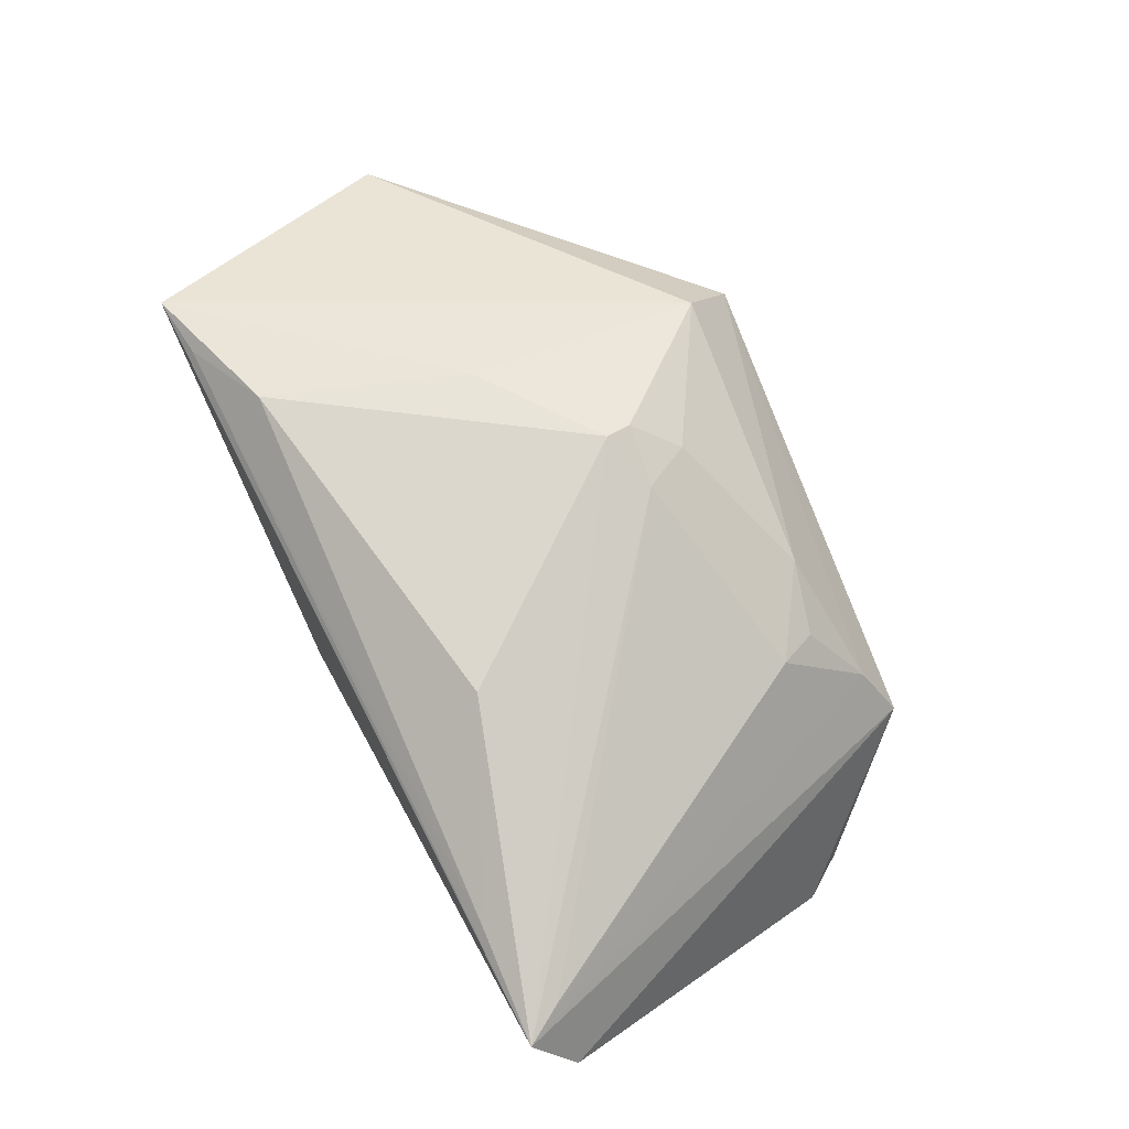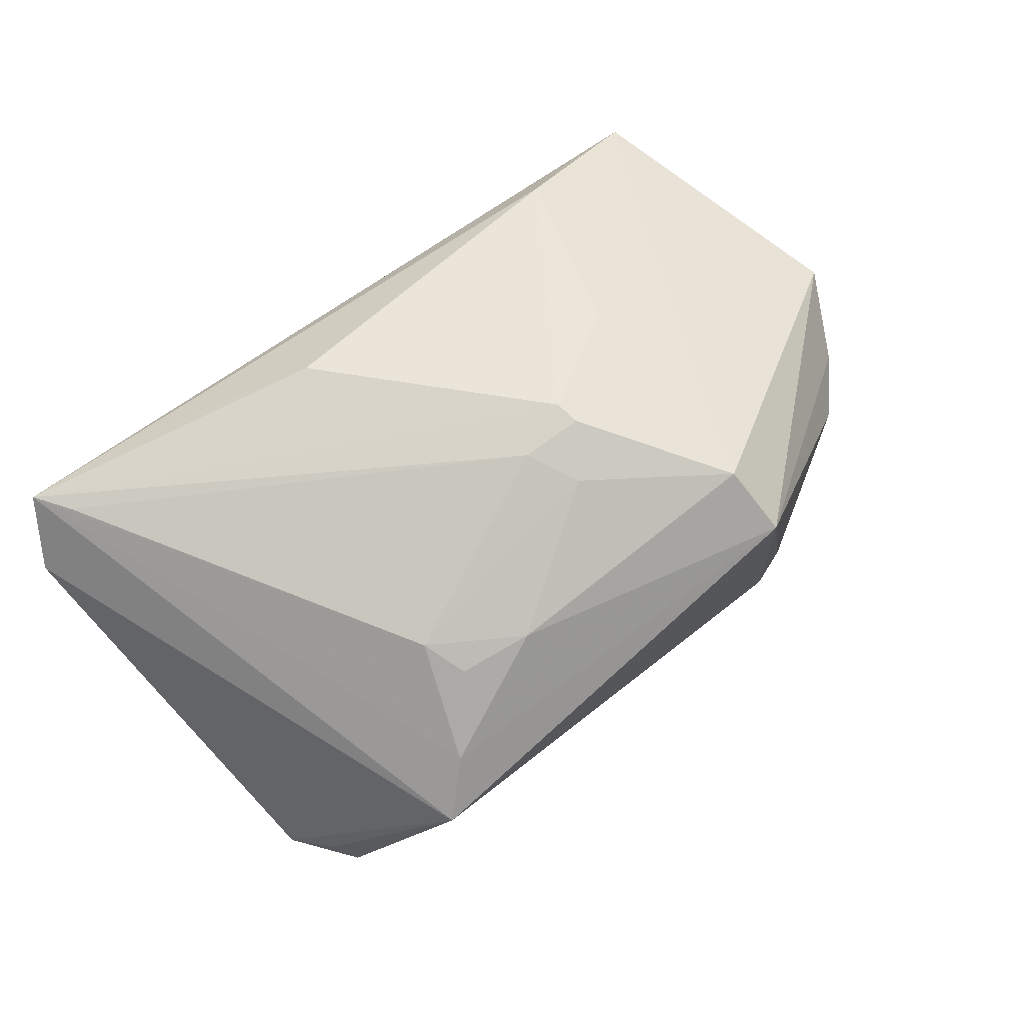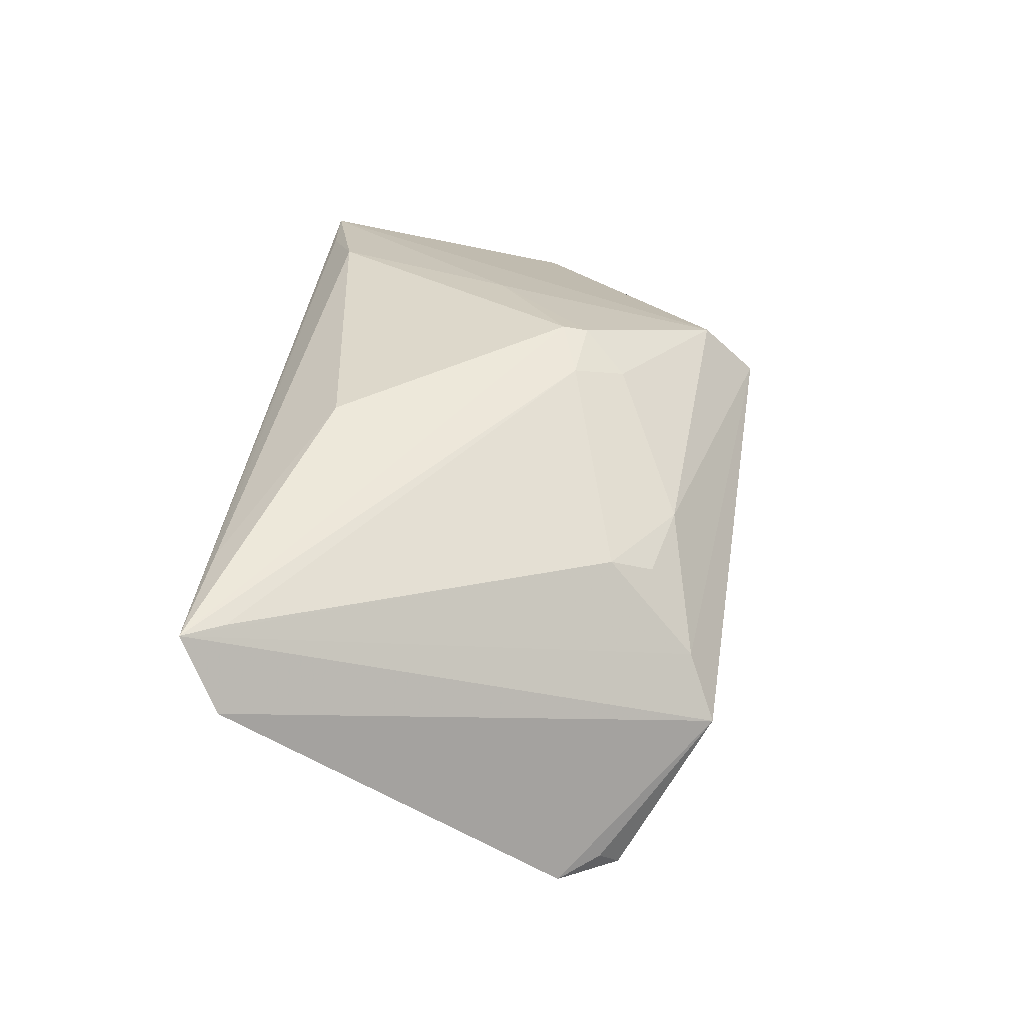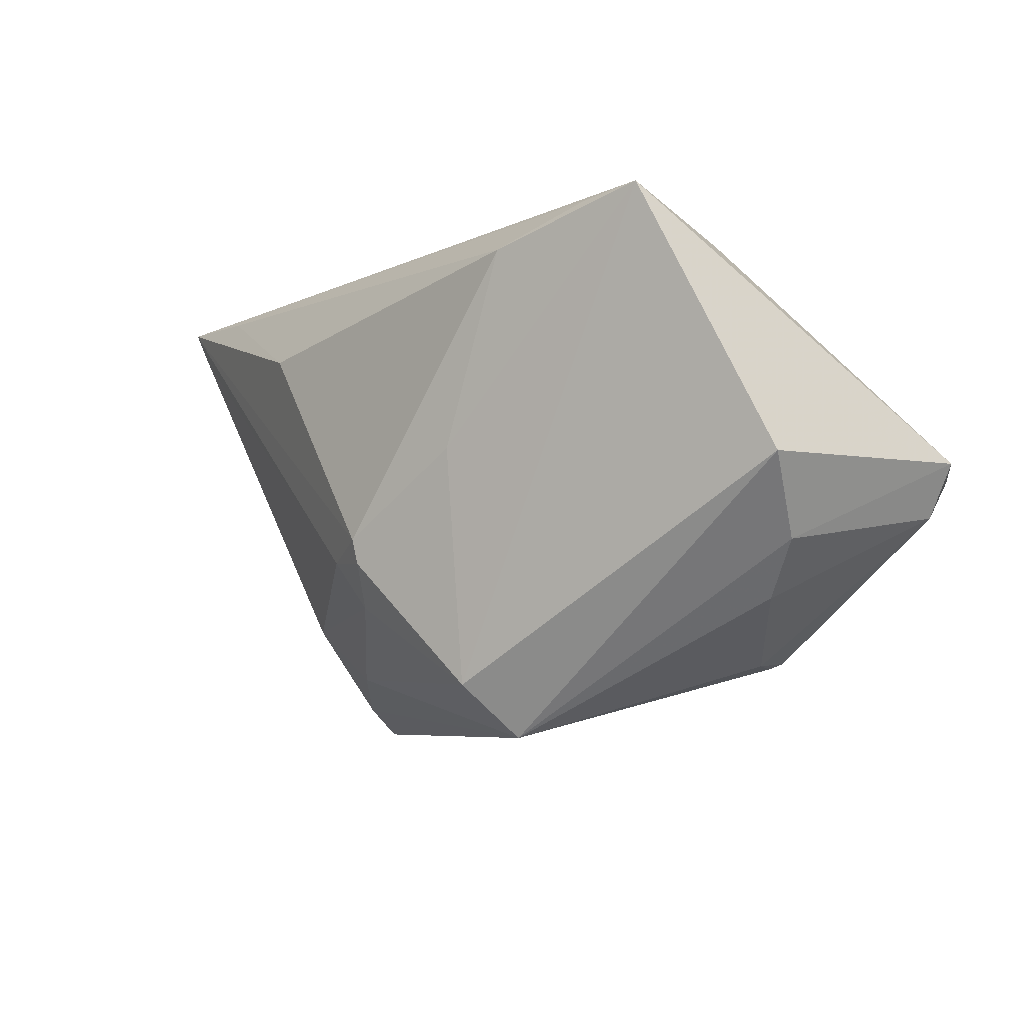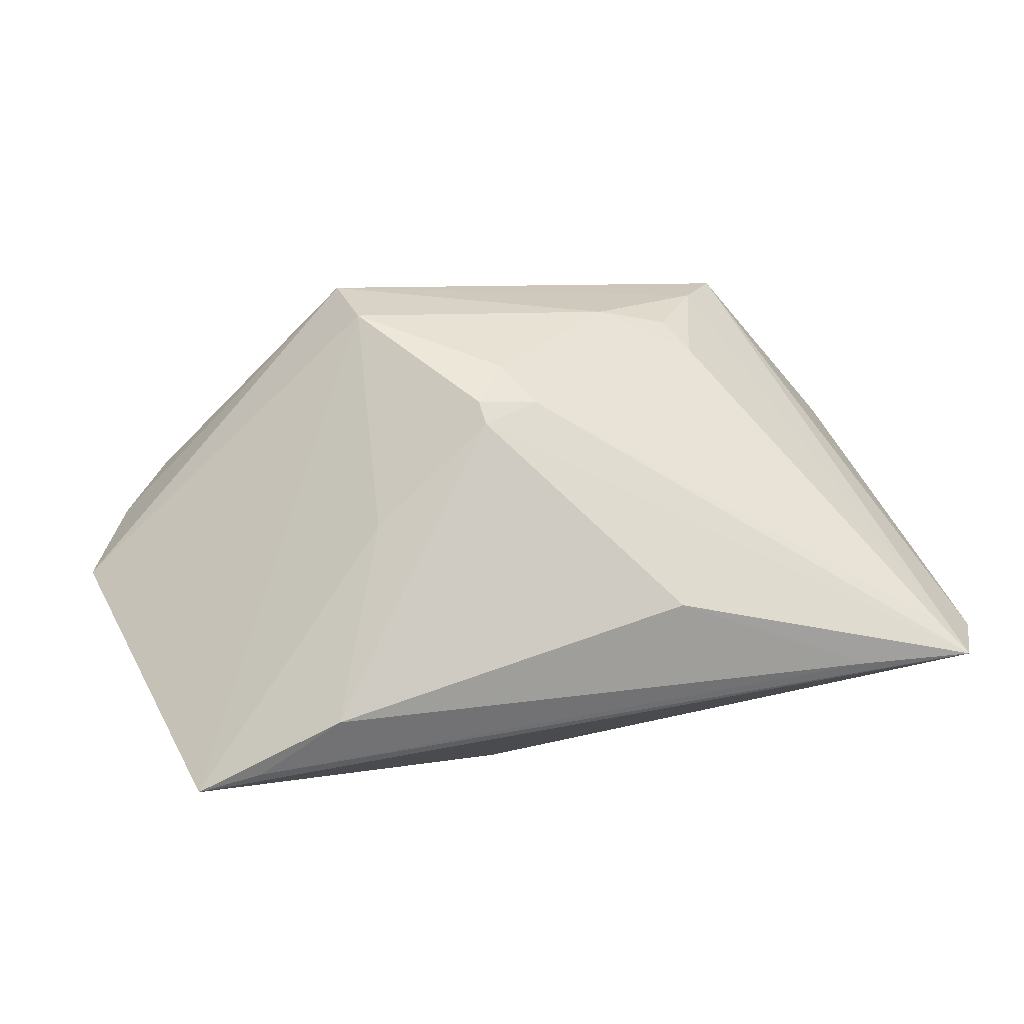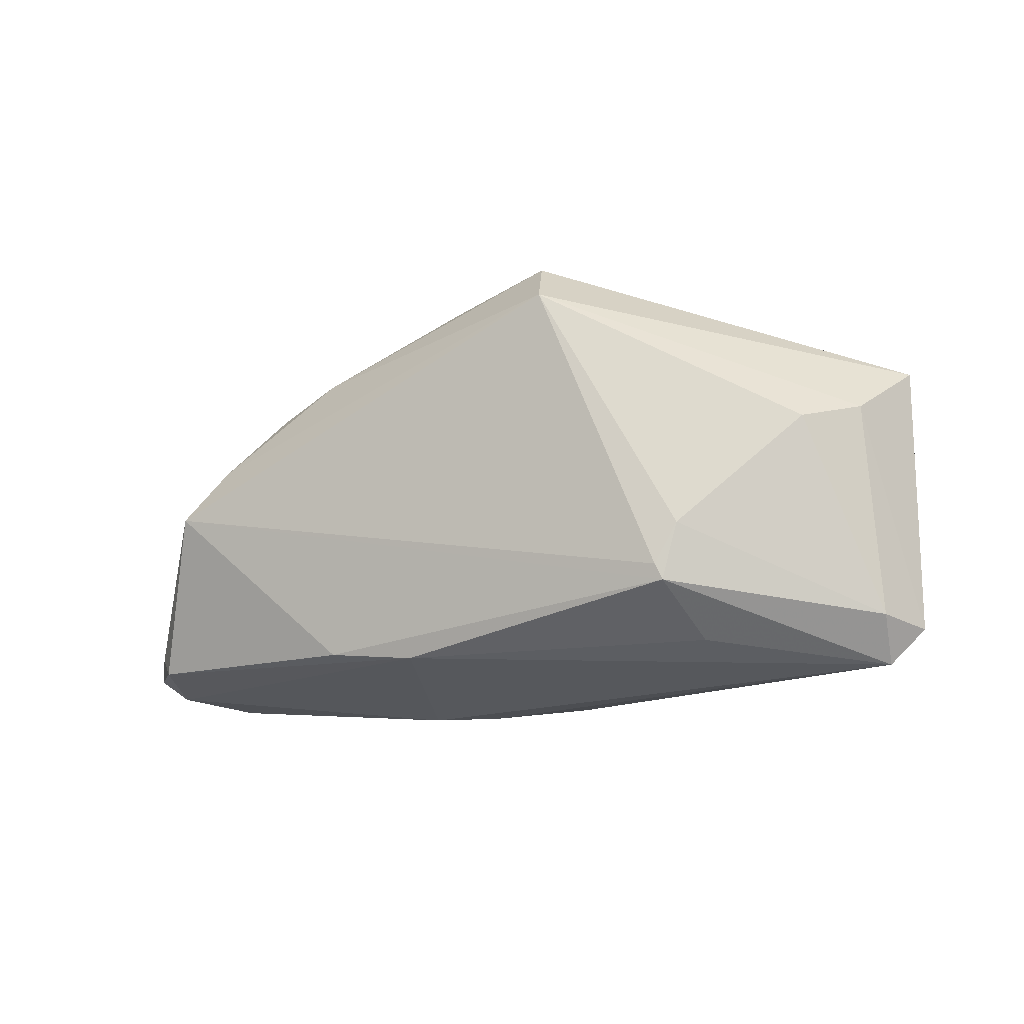
<metadata>
{"format":"obj","ext":"obj","renderer":"f3d","projection":"perspective","resolution":1024,"background":"white","views":[{"elev":69.3,"azim":-117.1,"up":"+Z"},{"elev":54.6,"azim":-39.5,"up":"+Z"},{"elev":34.4,"azim":-83.4,"up":"+Z"},{"elev":-8.5,"azim":49.0,"up":"+Y"},{"elev":79.9,"azim":169.7,"up":"+Z"},{"elev":-21.8,"azim":24.5,"up":"+Z"}]}
</metadata>
<code>
v 0.03581 0.02918 0.02259
v -0.04948 -0.0197 -0.02063
v 0.01523 0.0006546 0.02735
v -0.05294 -0.01459 -0.02201
v -0.008268 -0.02356 -0.02678
v -0.02166 0.01787 0.02792
v 0.02693 -0.02584 -0.01974
v 0.05445 -0.0006174 -0.02453
v -0.06181 0.02539 0.00933
v 0.01571 -0.03565 0.01569
v 0.02955 -0.01493 -0.02682
v 0.05011 -0.002118 -0.02912
v 0.01327 -0.02906 0.02304
v 0.02762 -0.02507 -0.02167
v -0.004348 -0.01814 0.02528
v 0.05573 -0.003145 0.01045
v 0.02999 -0.02584 -0.01463
v -0.03827 -0.03312 -0.005968
v -0.02857 -0.02407 0.01052
v -0.031 -0.01891 0.01305
v -0.04894 -0.01421 -0.02498
v -0.003821 0.02792 -0.01598
v -0.01982 -0.02639 0.01334
v 0.04498 -0.01897 1.881e-05
v -0.01907 -0.02488 -0.02529
v -0.000851 -0.009697 0.03013
v -0.05891 0.02992 0.01832
v -0.04704 -0.02199 -0.02364
v -0.05591 0.02513 0.01809
v 0.004771 0.02926 -0.0174
v -0.03405 -0.02978 0.001417
v 0.005898 0.02992 -0.01543
v -0.01444 -0.002733 -0.02912
v -0.006805 0.001033 -0.02879
v -0.04474 0.02887 0.01997
v 0.02436 0.02472 0.02673
v 0.04416 0.02992 0.0219
v 0.004173 0.006542 -0.02744
v -0.04285 -0.006679 -0.0257
v 0.04449 0.0198 -0.0003379
v 0.051 -0.01244 0.002843
v -0.007934 -0.01197 0.02749
v 0.03866 0.0266 0.002219
v 0.05113 -0.007426 -0.02406
v -0.000489 -0.01288 0.02953
f 14 18 25
f 8 37 16
f 16 37 13
f 4 18 9
f 18 4 2
f 8 30 43
f 12 30 8
f 14 11 12
f 18 14 7
f 13 37 3
f 8 16 41
f 28 2 4
f 4 21 28
f 25 18 28
f 18 2 28
f 33 21 39
f 39 4 9
f 39 21 4
f 40 37 8
f 8 43 40
f 40 43 37
f 37 43 32
f 32 43 30
f 30 12 38
f 44 12 8
f 14 12 44
f 8 41 44
f 44 41 24
f 5 12 11
f 5 11 14
f 33 12 5
f 5 14 25
f 5 21 33
f 25 28 5
f 5 28 21
f 18 7 10
f 24 41 10
f 10 16 13
f 10 41 16
f 13 23 10
f 6 26 36
f 36 35 6
f 36 1 35
f 37 1 36
f 36 3 37
f 26 3 36
f 15 23 13
f 23 15 20
f 22 39 9
f 30 39 22
f 30 38 34
f 33 39 34
f 34 39 30
f 34 12 33
f 34 38 12
f 24 10 17
f 17 10 7
f 17 7 14
f 14 44 17
f 17 44 24
f 18 10 31
f 31 10 23
f 9 18 27
f 27 32 30
f 37 32 27
f 18 31 27
f 27 31 20
f 6 35 27
f 27 26 6
f 27 22 9
f 30 22 27
f 27 1 37
f 35 1 27
f 45 15 13
f 13 3 45
f 45 3 26
f 23 20 19
f 19 31 23
f 20 31 19
f 42 20 15
f 15 45 42
f 26 27 42
f 42 45 26
f 29 27 20
f 20 42 29
f 29 42 27

</code>
